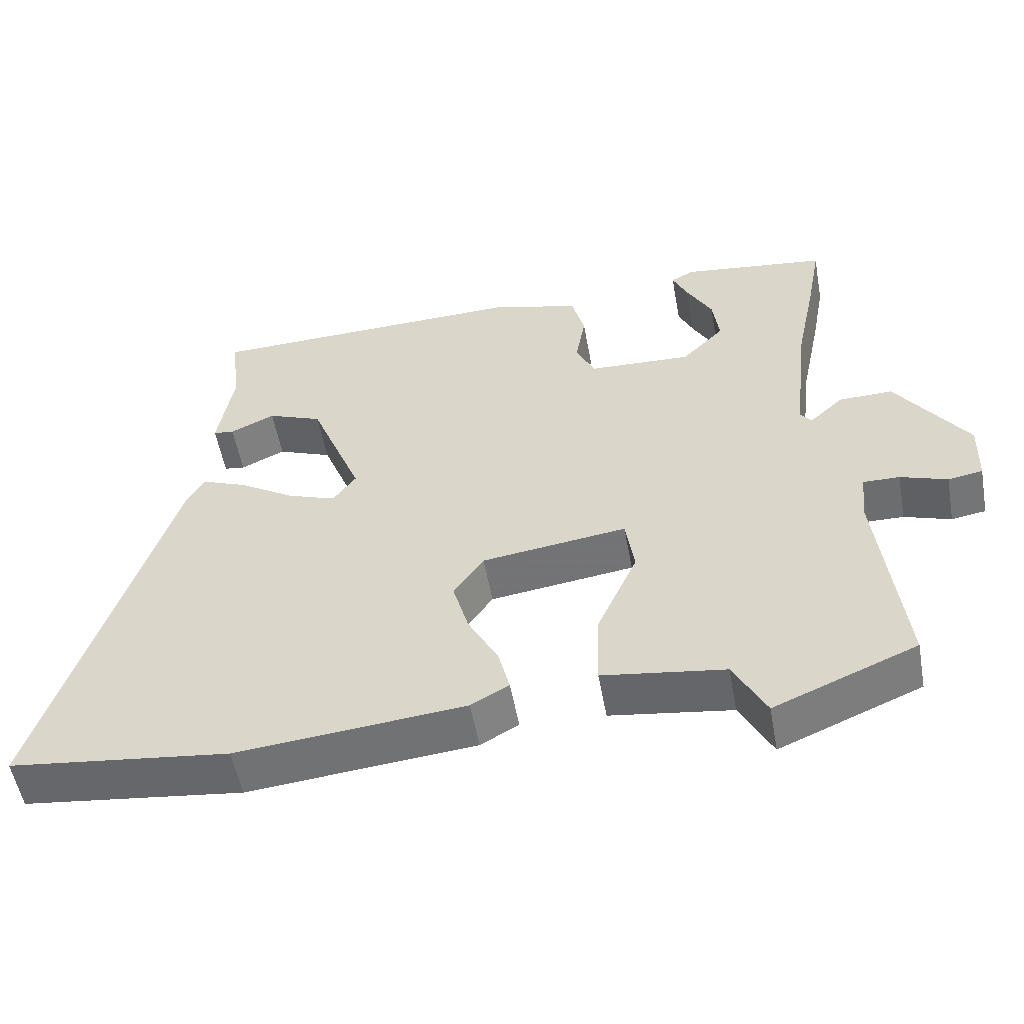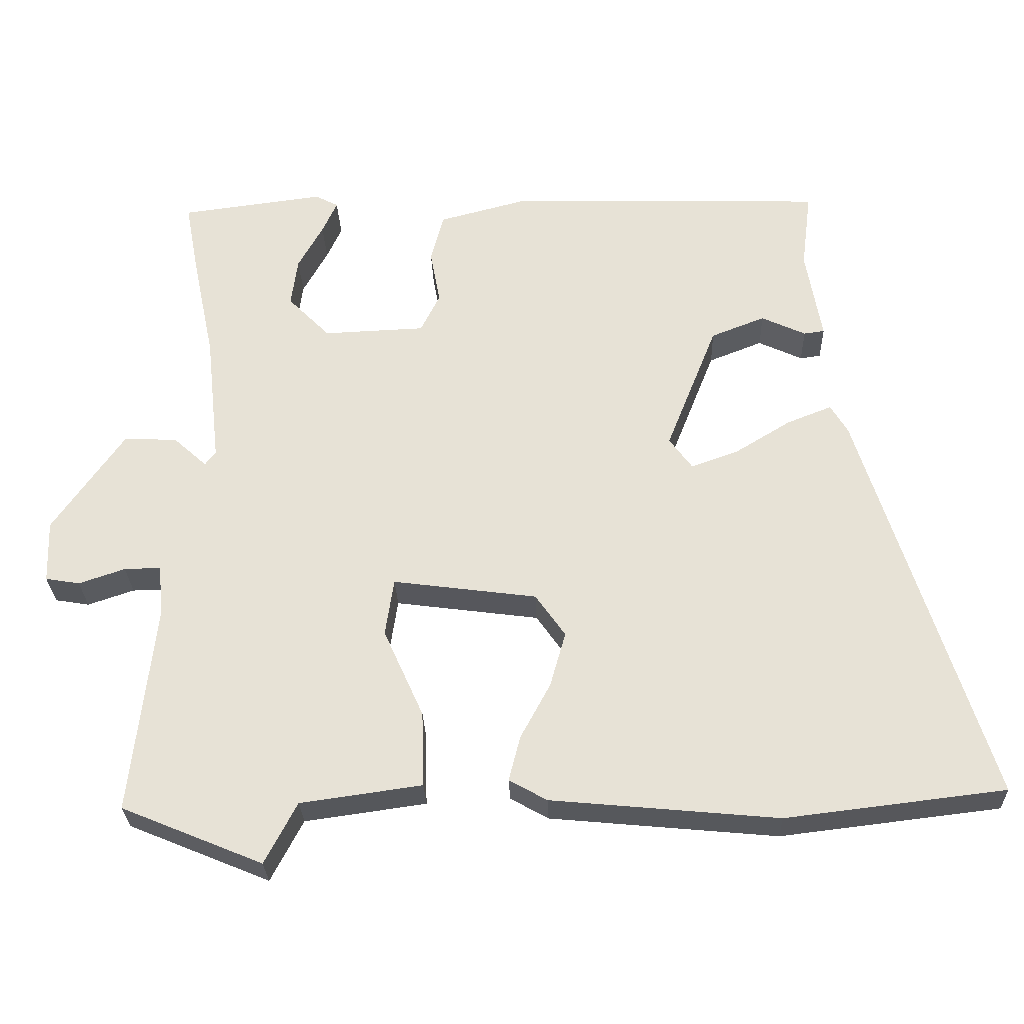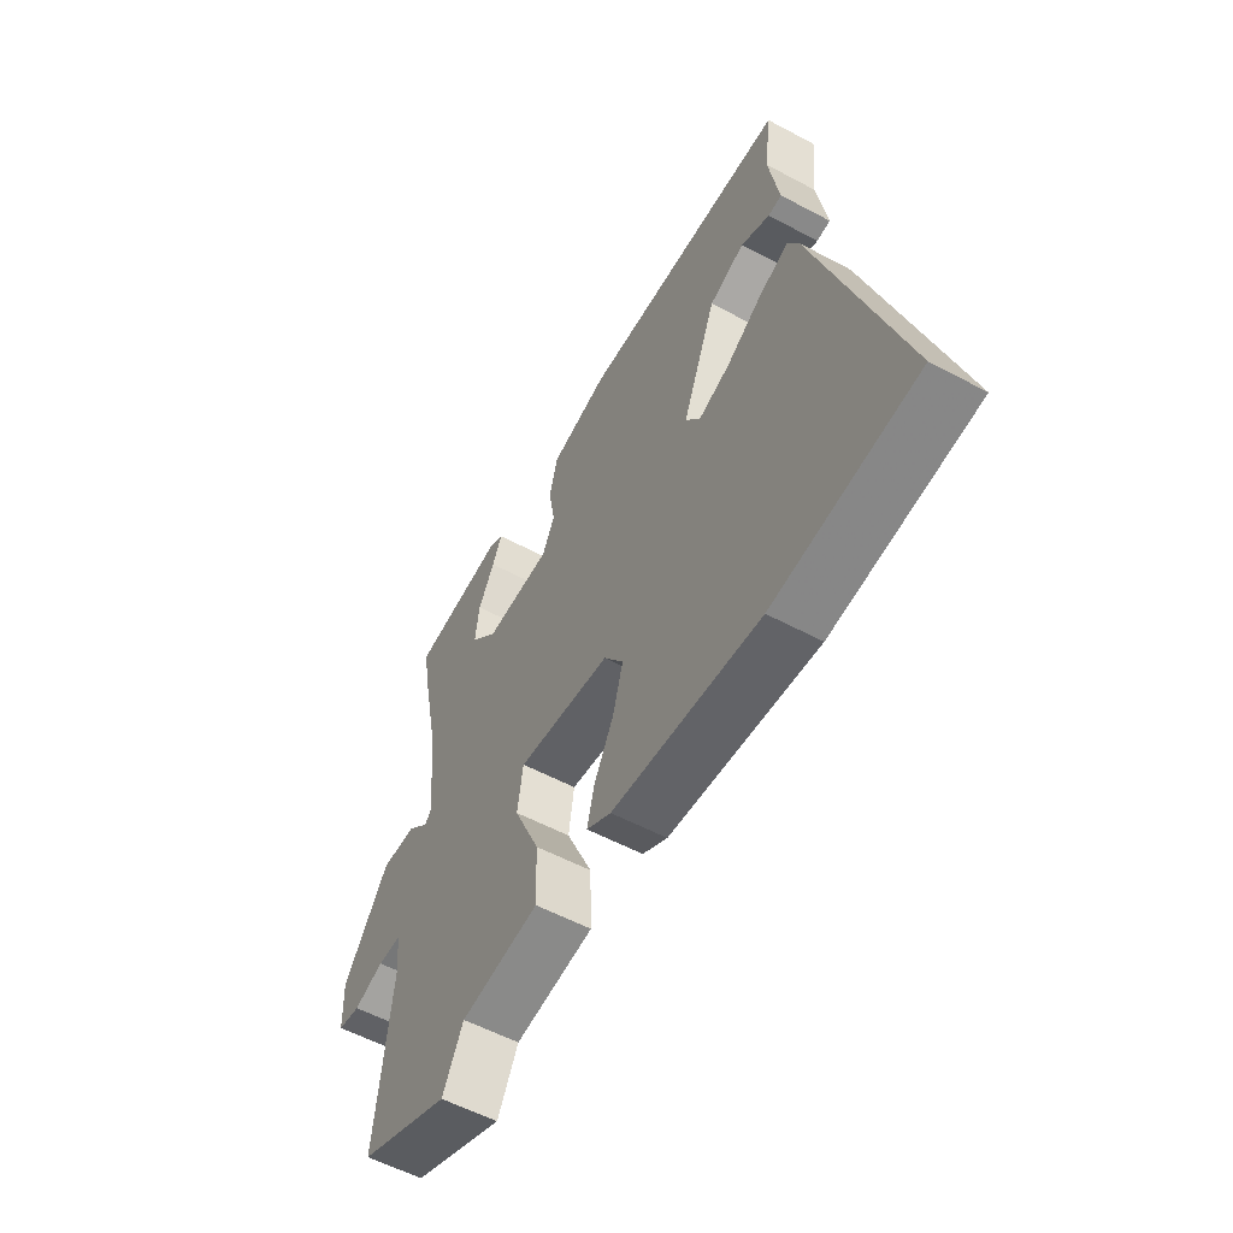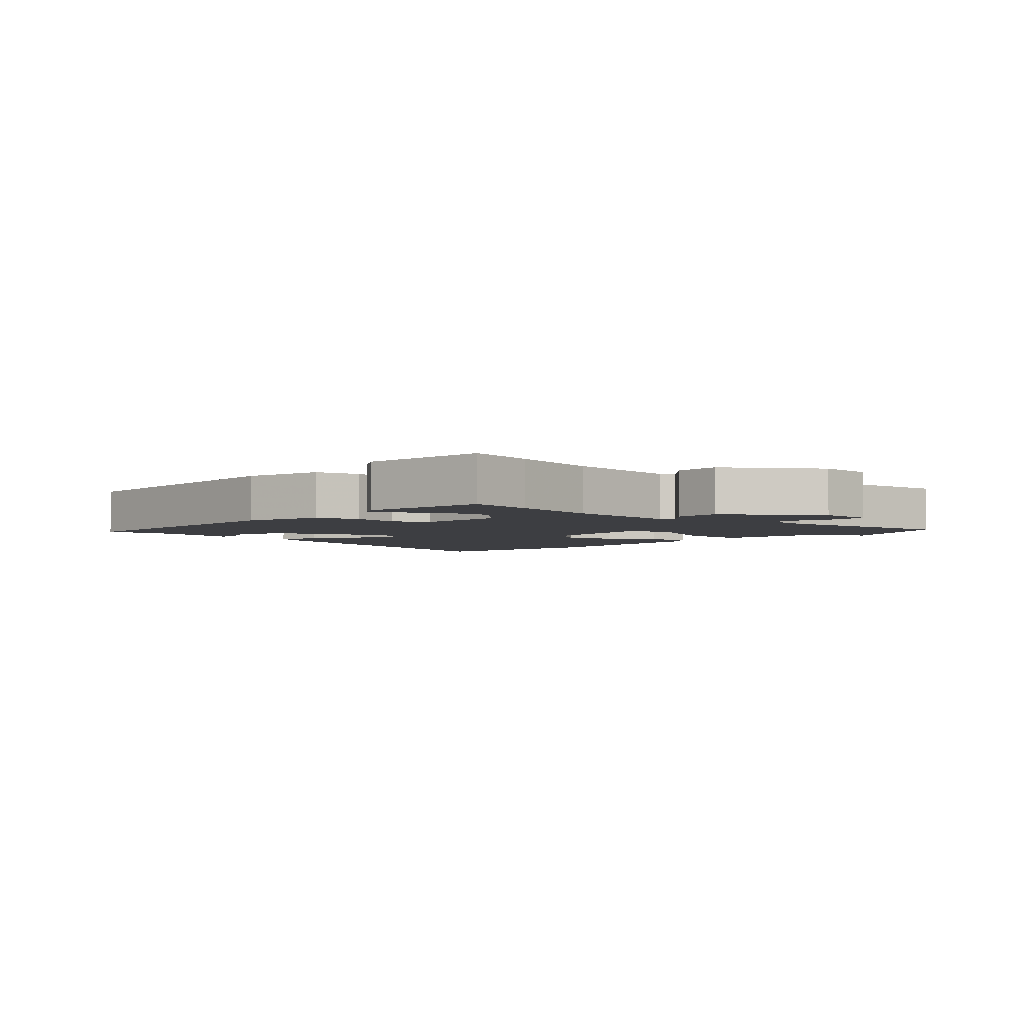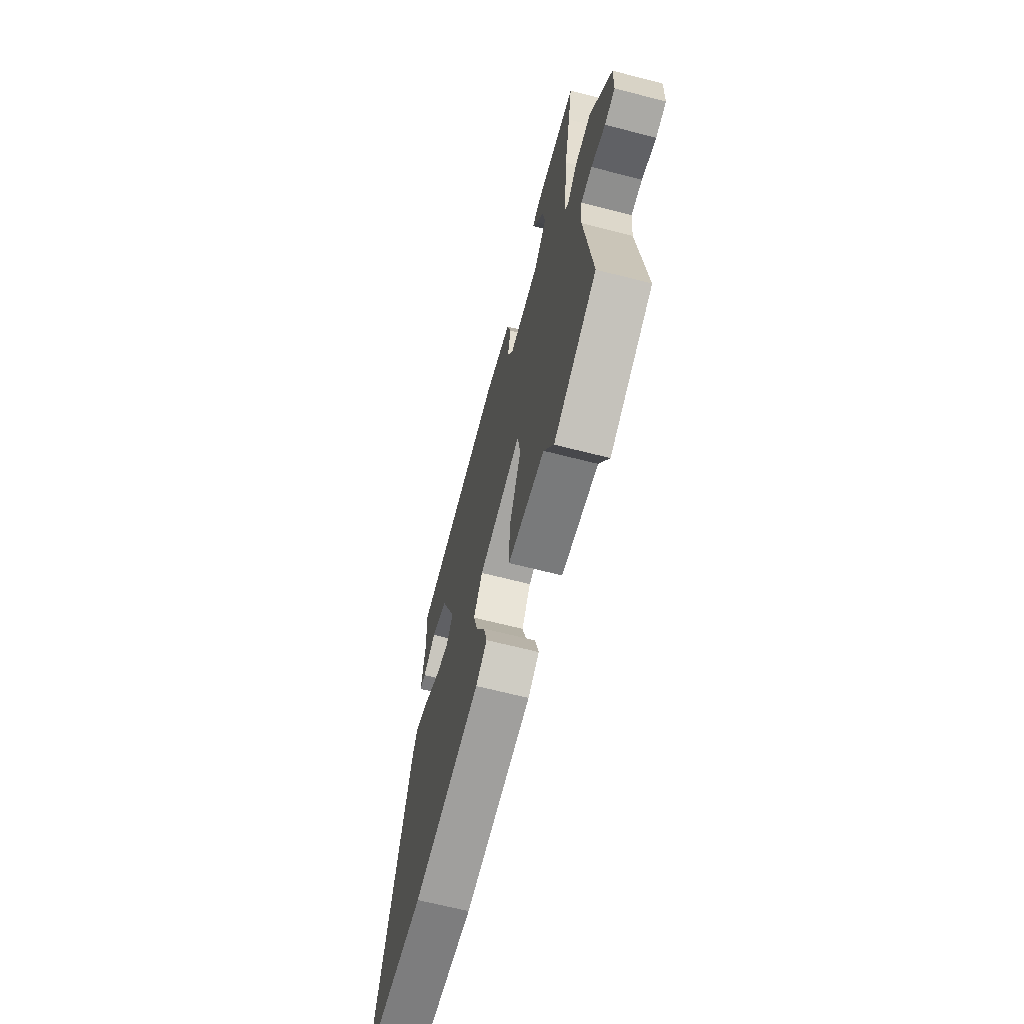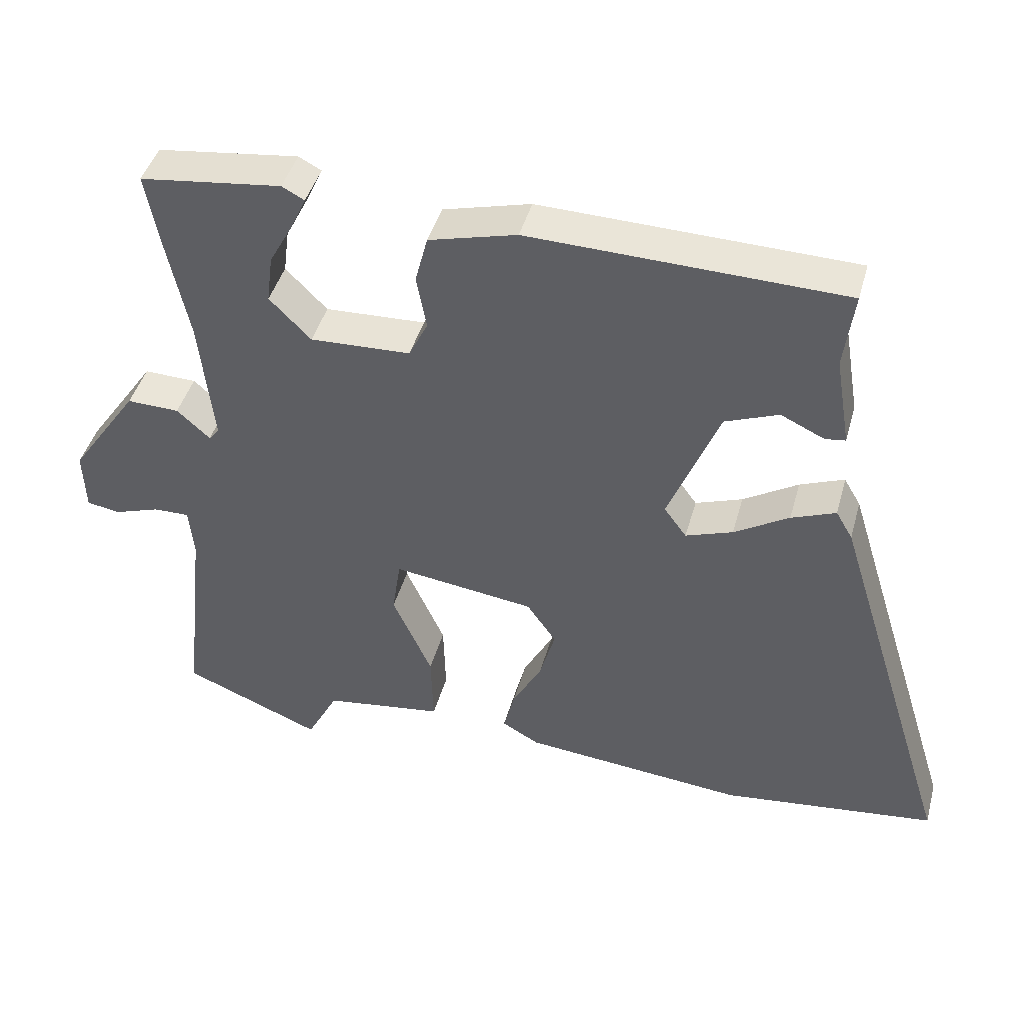
<metadata>
{"format":"obj","ext":"obj","renderer":"f3d","projection":"perspective","resolution":1024,"background":"white","views":[{"elev":-54.2,"azim":10.3,"up":"+Z"},{"elev":-28.3,"azim":-178.1,"up":"+Z"},{"elev":-56.0,"azim":-119.3,"up":"+Z"},{"elev":-3.6,"azim":47.8,"up":"+Y"},{"elev":-66.0,"azim":75.5,"up":"+Z"},{"elev":43.8,"azim":-164.8,"up":"+Z"}]}
</metadata>
<code>
v 0.501 0.07 0.506
v 0.481 0.07 0.398
v 0.451 0.07 0.254
v 0.431 0.07 0.069
v 0.446 0.07 0.05
v 0.493 0.07 0.093
v 0.568 0.07 0.095
v 0.667 0.07 -0.048
v 0.664 0.07 -0.136
v 0.616 0.07 -0.144
v 0.551 0.07 -0.122
v 0.5 0.07 -0.121
v 0.493 0.07 -0.193
v 0.526 0.07 -0.489
v 0.328 0.07 -0.571
v 0.283 0.07 -0.485
v 0.113 0.07 -0.461
v 0.116 0.07 -0.355
v 0.172 0.07 -0.23
v 0.16 0.07 -0.149
v -0.042 0.07 -0.176
v -0.084 0.07 -0.236
v -0.062 0.07 -0.314
v -0.02 0.07 -0.392
v -0.004 0.07 -0.455
v -0.057 0.07 -0.485
v -0.375 0.07 -0.515
v -0.682 0.07 -0.478
v -0.505 0.07 0.089
v -0.481 0.07 0.13
v -0.418 0.07 0.105
v -0.34 0.07 0.057
v -0.273 0.07 0.033
v -0.241 0.07 0.077
v -0.313 0.07 0.259
v -0.389 0.07 0.289
v -0.451 0.07 0.26
v -0.48 0.07 0.264
v -0.458 0.07 0.394
v -0.472 0.07 0.504
v -0.026 0.07 0.516
v 0.099 0.07 0.483
v 0.117 0.07 0.414
v 0.103 0.07 0.337
v 0.13 0.07 0.282
v 0.273 0.07 0.276
v 0.332 0.07 0.336
v 0.323 0.07 0.405
v 0.288 0.07 0.469
v 0.267 0.07 0.515
v 0.299 0.07 0.532
v 0.501 0 0.506
v 0.481 0 0.398
v 0.451 0 0.254
v 0.431 0 0.069
v 0.446 0 0.05
v 0.493 0 0.093
v 0.568 0 0.095
v 0.667 0 -0.048
v 0.664 0 -0.136
v 0.616 0 -0.144
v 0.551 0 -0.122
v 0.5 0 -0.121
v 0.493 0 -0.193
v 0.526 0 -0.489
v 0.328 0 -0.571
v 0.283 0 -0.485
v 0.113 0 -0.461
v 0.116 0 -0.355
v 0.172 0 -0.23
v 0.16 0 -0.149
v -0.042 0 -0.176
v -0.084 0 -0.236
v -0.062 0 -0.314
v -0.02 0 -0.392
v -0.004 0 -0.455
v -0.057 0 -0.485
v -0.375 0 -0.515
v -0.682 0 -0.478
v -0.505 0 0.089
v -0.481 0 0.13
v -0.418 0 0.105
v -0.34 0 0.057
v -0.273 0 0.033
v -0.241 0 0.077
v -0.313 0 0.259
v -0.389 0 0.289
v -0.451 0 0.26
v -0.48 0 0.264
v -0.458 0 0.394
v -0.472 0 0.504
v -0.026 0 0.516
v 0.099 0 0.483
v 0.117 0 0.414
v 0.103 0 0.337
v 0.13 0 0.282
v 0.273 0 0.276
v 0.332 0 0.336
v 0.323 0 0.405
v 0.288 0 0.469
v 0.267 0 0.515
v 0.299 0 0.532
f 48 49 50 51
f 48 51 1 2
f 47 48 2 3
f 46 47 3 4
f 45 46 4
f 41 42 43 44
f 39 40 41 44
f 39 44 45
f 36 37 38 39
f 35 36 39 45
f 34 35 45 4
f 29 30 31 32
f 29 32 33
f 28 29 33
f 27 28 33
f 23 24 25 26
f 22 23 26 27
f 21 22 27 33
f 16 17 18 19
f 16 19 20
f 13 14 15 16
f 12 13 16 20
f 8 9 10 11
f 8 11 12
f 5 6 7 8
f 5 8 12 20
f 20 21 33 34
f 4 5 20 34
f 102 101 100 99
f 53 52 102 99
f 54 53 99 98
f 55 54 98 97
f 55 97 96
f 95 94 93 92
f 95 92 91 90
f 96 95 90
f 90 89 88 87
f 96 90 87 86
f 55 96 86 85
f 83 82 81 80
f 84 83 80
f 84 80 79
f 84 79 78
f 77 76 75 74
f 78 77 74 73
f 84 78 73 72
f 70 69 68 67
f 71 70 67
f 67 66 65 64
f 71 67 64 63
f 62 61 60 59
f 63 62 59
f 59 58 57 56
f 71 63 59 56
f 85 84 72 71
f 85 71 56 55
f 1 52 53 2
f 2 53 54 3
f 3 54 55 4
f 4 55 56 5
f 5 56 57 6
f 6 57 58 7
f 7 58 59 8
f 8 59 60 9
f 9 60 61 10
f 10 61 62 11
f 11 62 63 12
f 12 63 64 13
f 13 64 65 14
f 14 65 66 15
f 15 66 67 16
f 16 67 68 17
f 17 68 69 18
f 18 69 70 19
f 19 70 71 20
f 20 71 72 21
f 21 72 73 22
f 22 73 74 23
f 23 74 75 24
f 24 75 76 25
f 25 76 77 26
f 26 77 78 27
f 27 78 79 28
f 28 79 80 29
f 29 80 81 30
f 30 81 82 31
f 31 82 83 32
f 32 83 84 33
f 33 84 85 34
f 34 85 86 35
f 35 86 87 36
f 36 87 88 37
f 37 88 89 38
f 38 89 90 39
f 39 90 91 40
f 40 91 92 41
f 41 92 93 42
f 42 93 94 43
f 43 94 95 44
f 44 95 96 45
f 45 96 97 46
f 46 97 98 47
f 47 98 99 48
f 48 99 100 49
f 49 100 101 50
f 50 101 102 51
f 51 102 52 1

</code>
